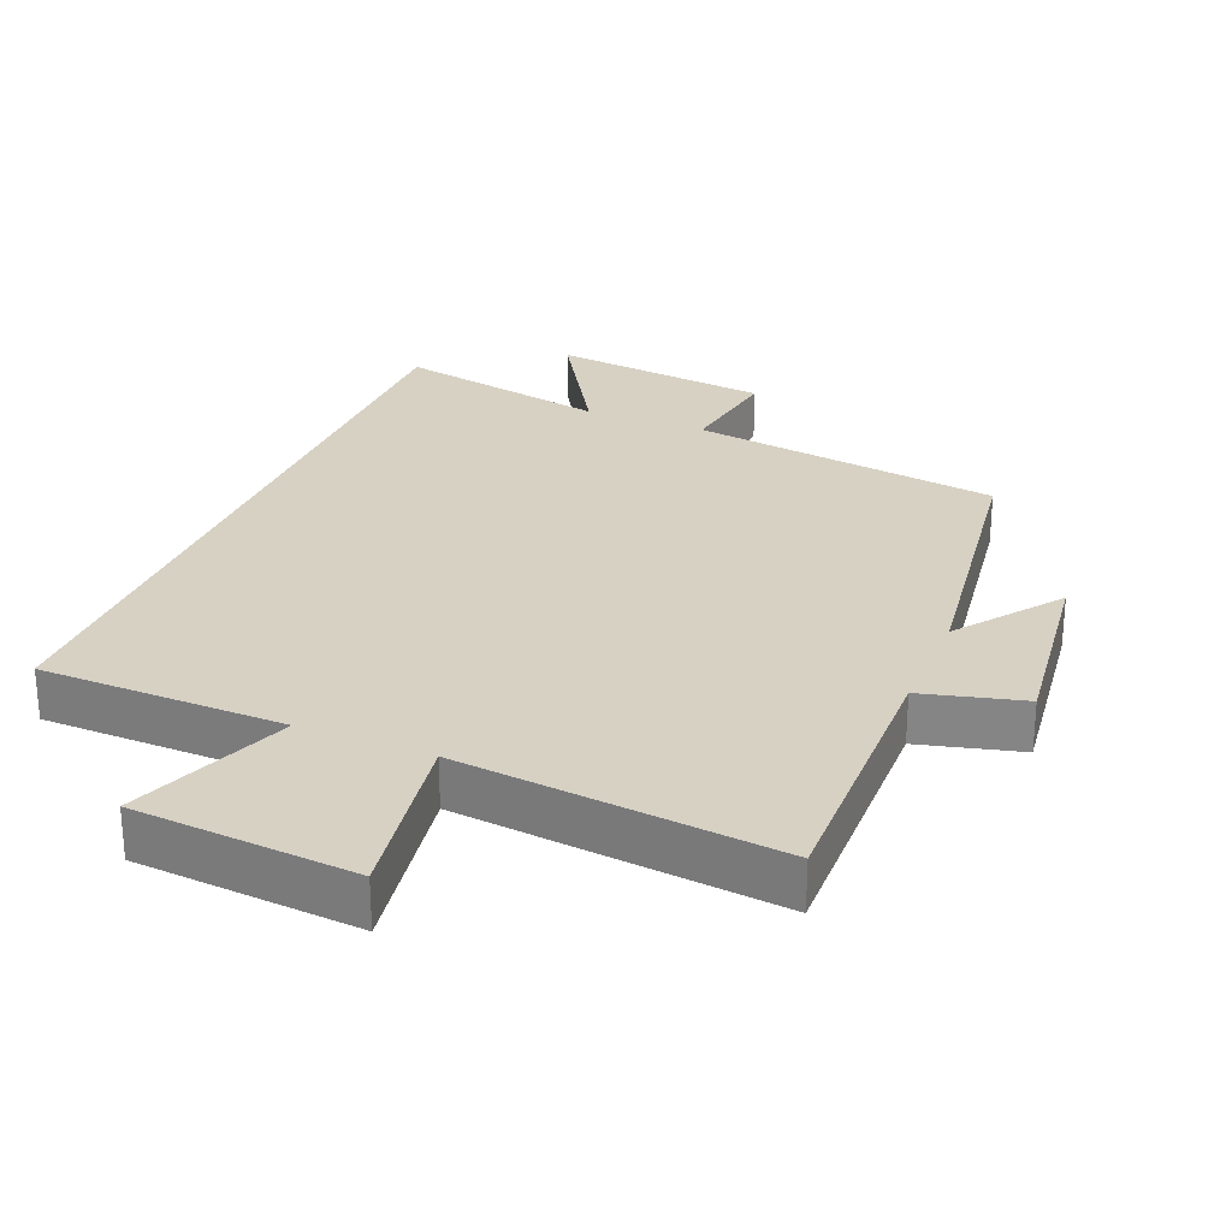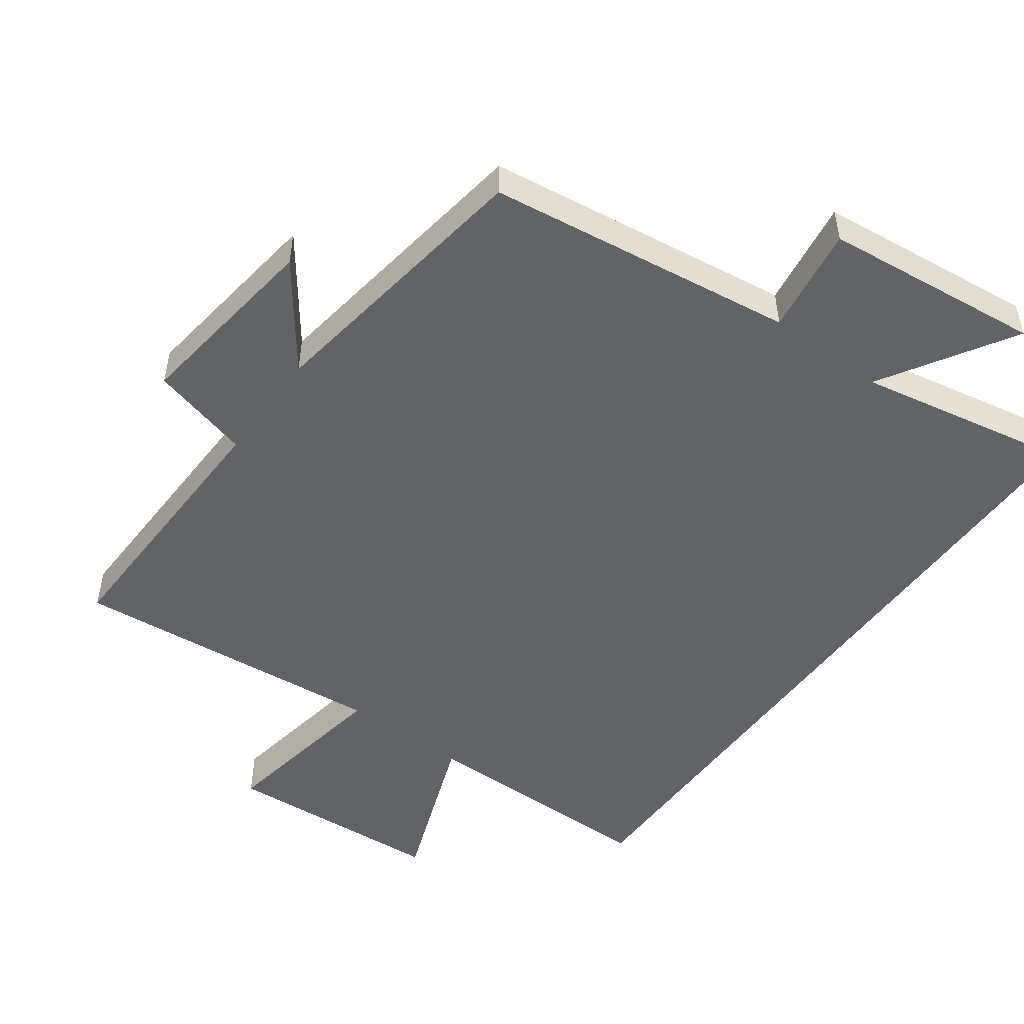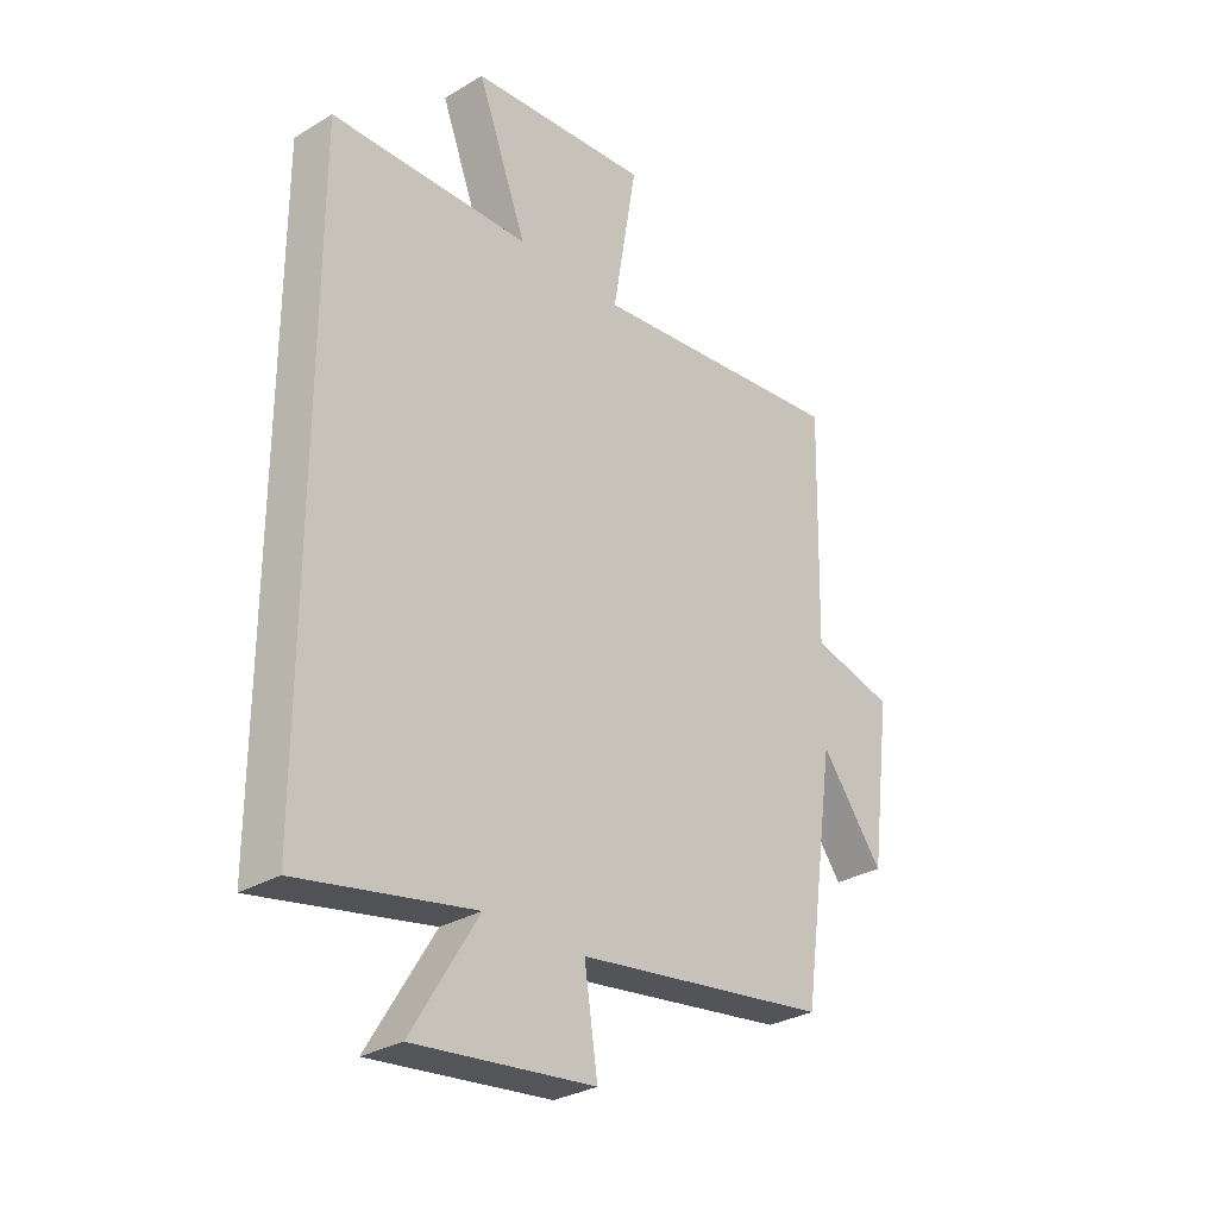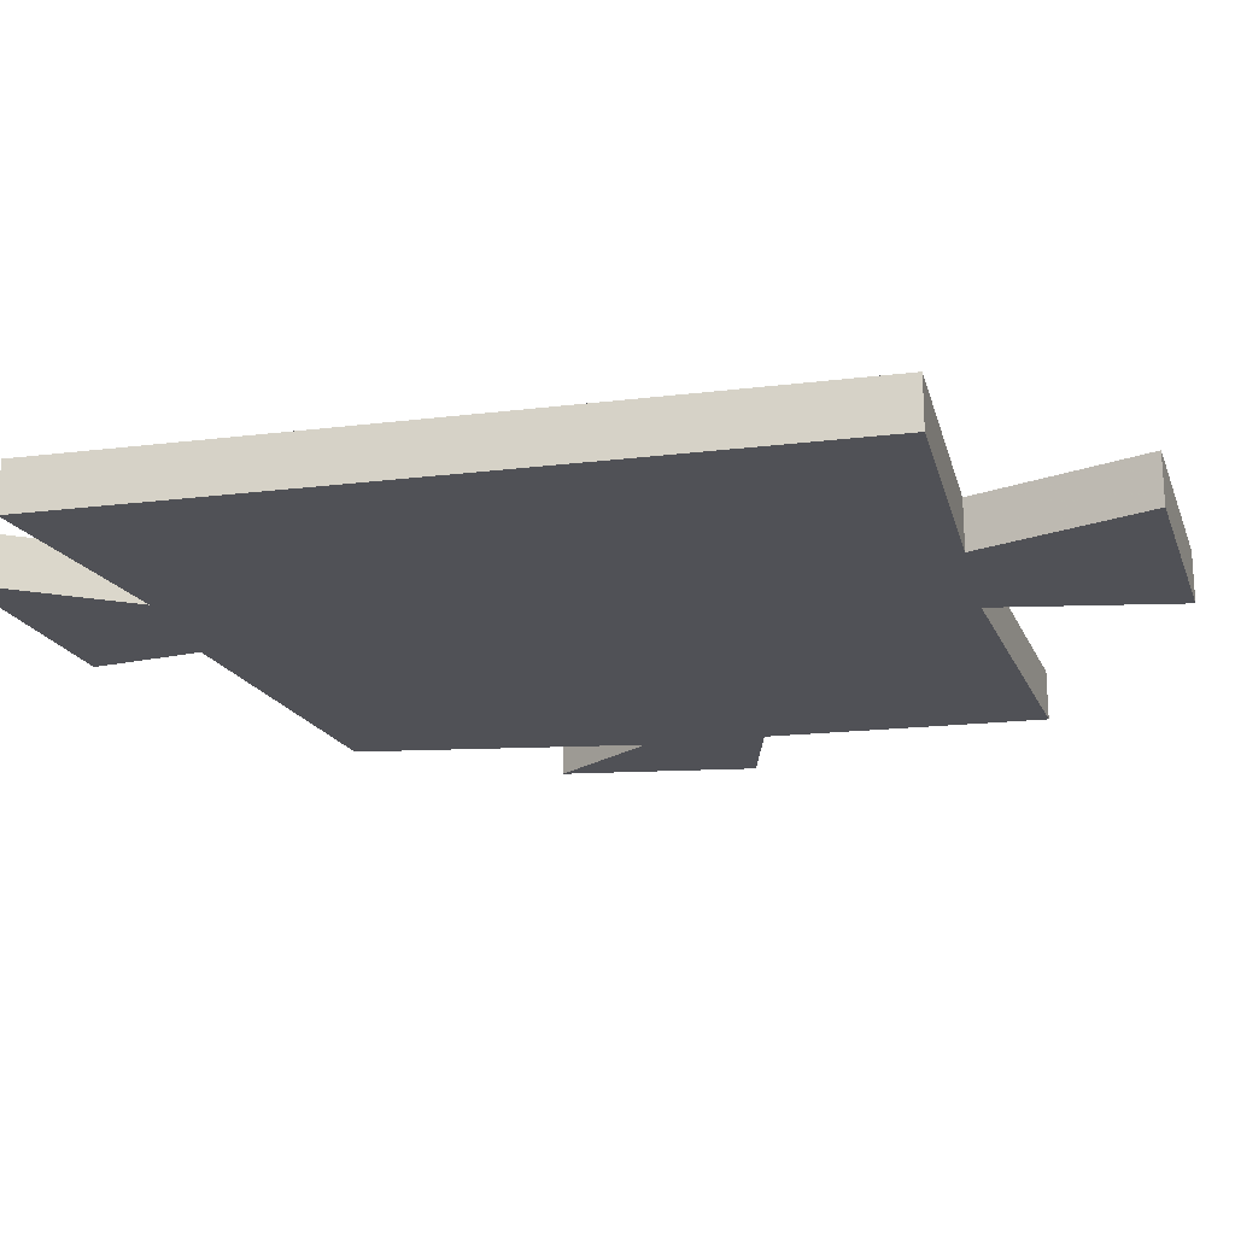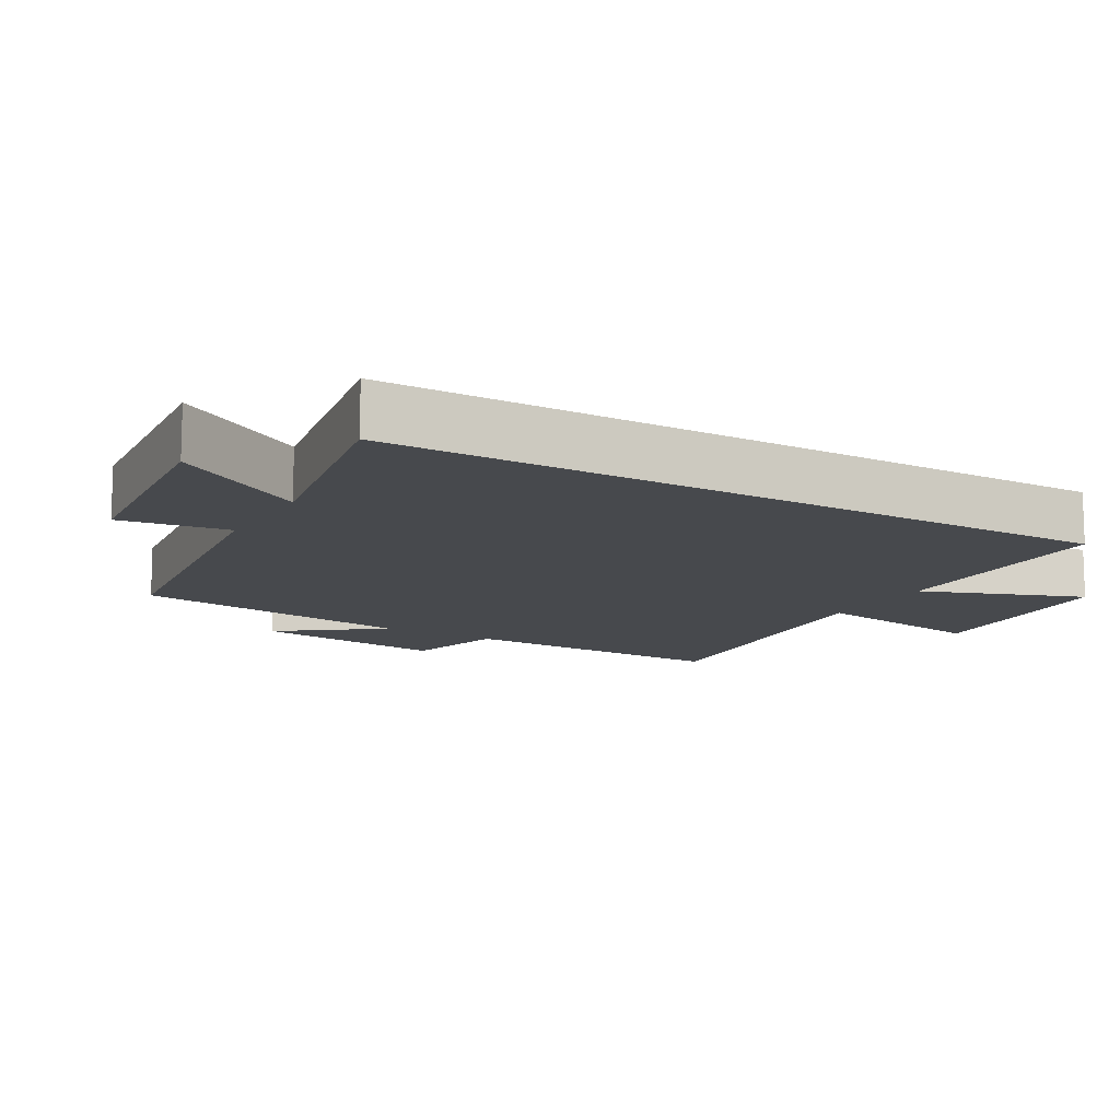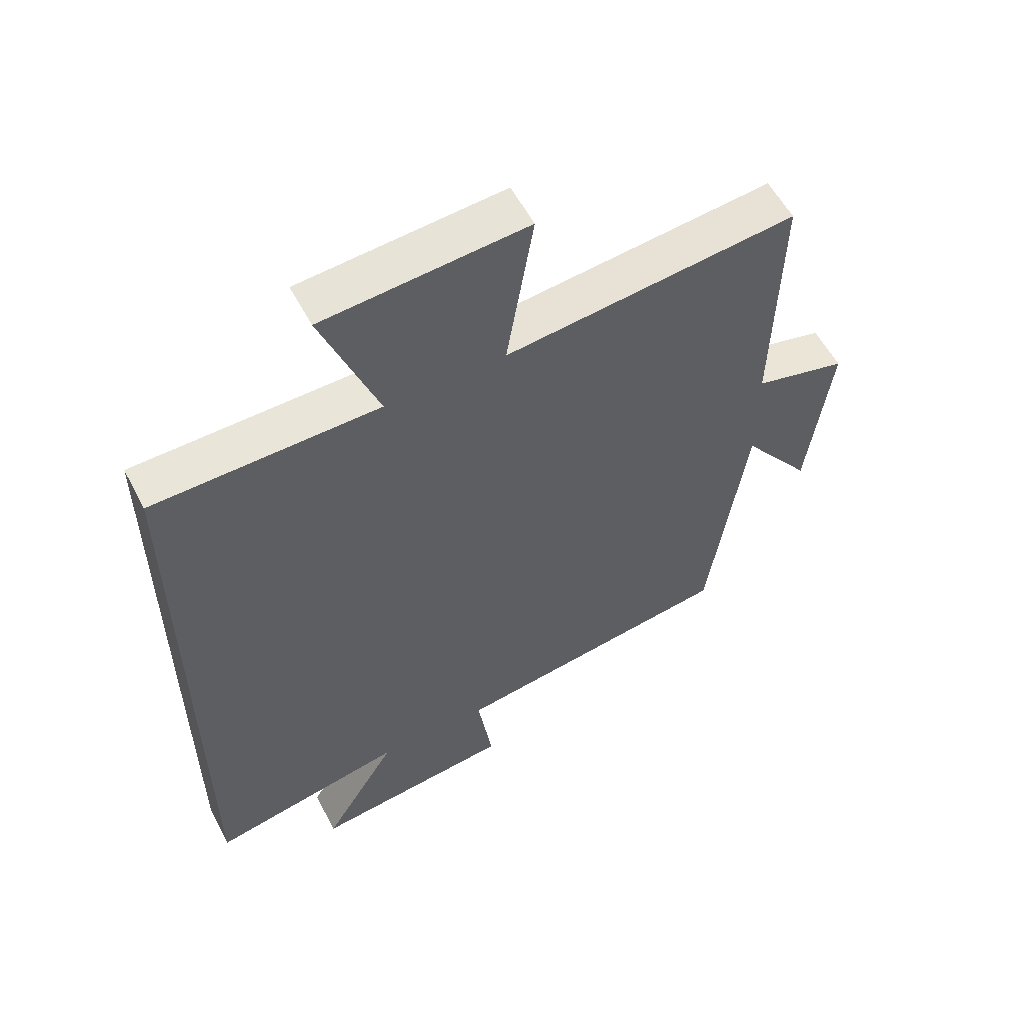
<metadata>
{"format":"obj","ext":"obj","renderer":"f3d","projection":"perspective","resolution":1024,"background":"white","views":[{"elev":27.1,"azim":22.4,"up":"+Y"},{"elev":-50.8,"azim":143.7,"up":"+Y"},{"elev":-30.1,"azim":-48.8,"up":"+Z"},{"elev":-20.3,"azim":-77.3,"up":"+Y"},{"elev":-12.2,"azim":-120.4,"up":"+Y"},{"elev":56.9,"azim":-27.5,"up":"+Z"}]}
</metadata>
<code>
v -0.5 0.07 -0.561
v -0.5 0.07 0.495
v -0.144 0.07 0.5
v -0.233 0.07 0.735
v 0.089 0.07 0.759
v 0.046 0.07 0.5
v 0.509 0.07 0.547
v 0.5 0.07 0.149
v 0.647 0.07 0.111
v 0.611 0.07 -0.171
v 0.5 0.07 -0.023
v 0.441 0.07 -0.437
v -0.011 0.07 -0.5
v 0.013 0.07 -0.658
v -0.307 0.07 -0.694
v -0.189 0.07 -0.5
v -0.5 0 -0.561
v -0.5 0 0.495
v -0.144 0 0.5
v -0.233 0 0.735
v 0.089 0 0.759
v 0.046 0 0.5
v 0.509 0 0.547
v 0.5 0 0.149
v 0.647 0 0.111
v 0.611 0 -0.171
v 0.5 0 -0.023
v 0.441 0 -0.437
v -0.011 0 -0.5
v 0.013 0 -0.658
v -0.307 0 -0.694
v -0.189 0 -0.5
f 13 14 15 16
f 11 12 13 16
f 1 2 3
f 16 1 3
f 11 16 3
f 8 9 10 11
f 8 11 3
f 6 7 8
f 6 8 3
f 3 4 5 6
f 32 31 30 29
f 32 29 28 27
f 19 18 17
f 19 17 32
f 19 32 27
f 27 26 25 24
f 19 27 24
f 24 23 22
f 19 24 22
f 22 21 20 19
f 1 17 18 2
f 2 18 19 3
f 3 19 20 4
f 4 20 21 5
f 5 21 22 6
f 6 22 23 7
f 7 23 24 8
f 8 24 25 9
f 9 25 26 10
f 10 26 27 11
f 11 27 28 12
f 12 28 29 13
f 13 29 30 14
f 14 30 31 15
f 15 31 32 16
f 16 32 17 1

</code>
